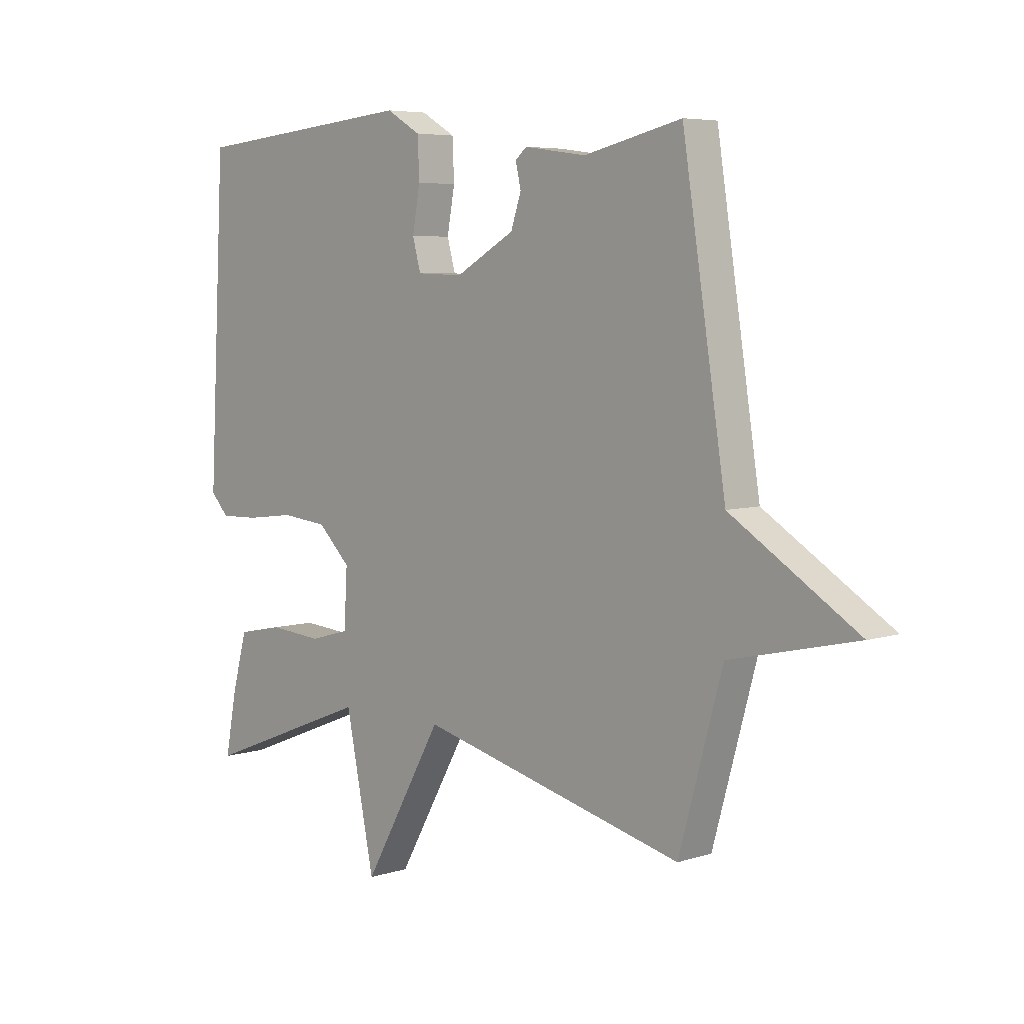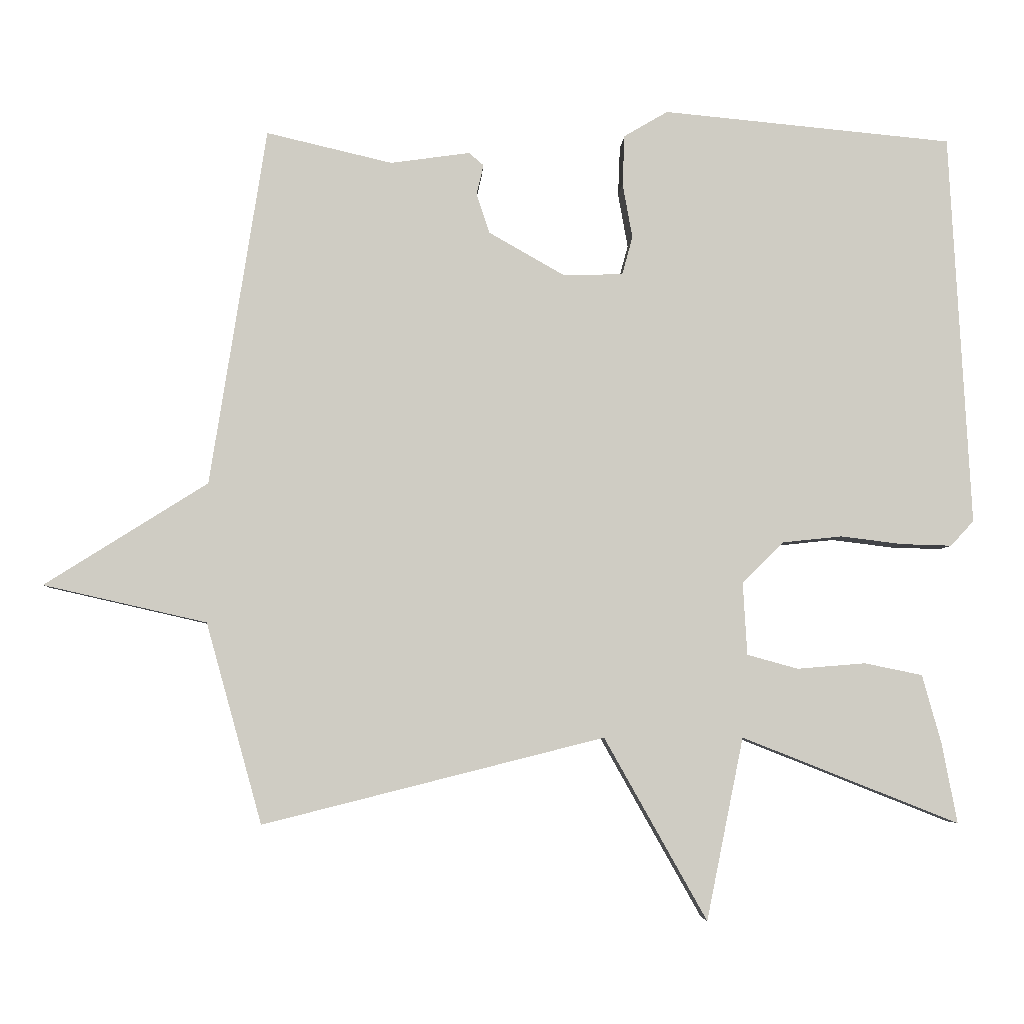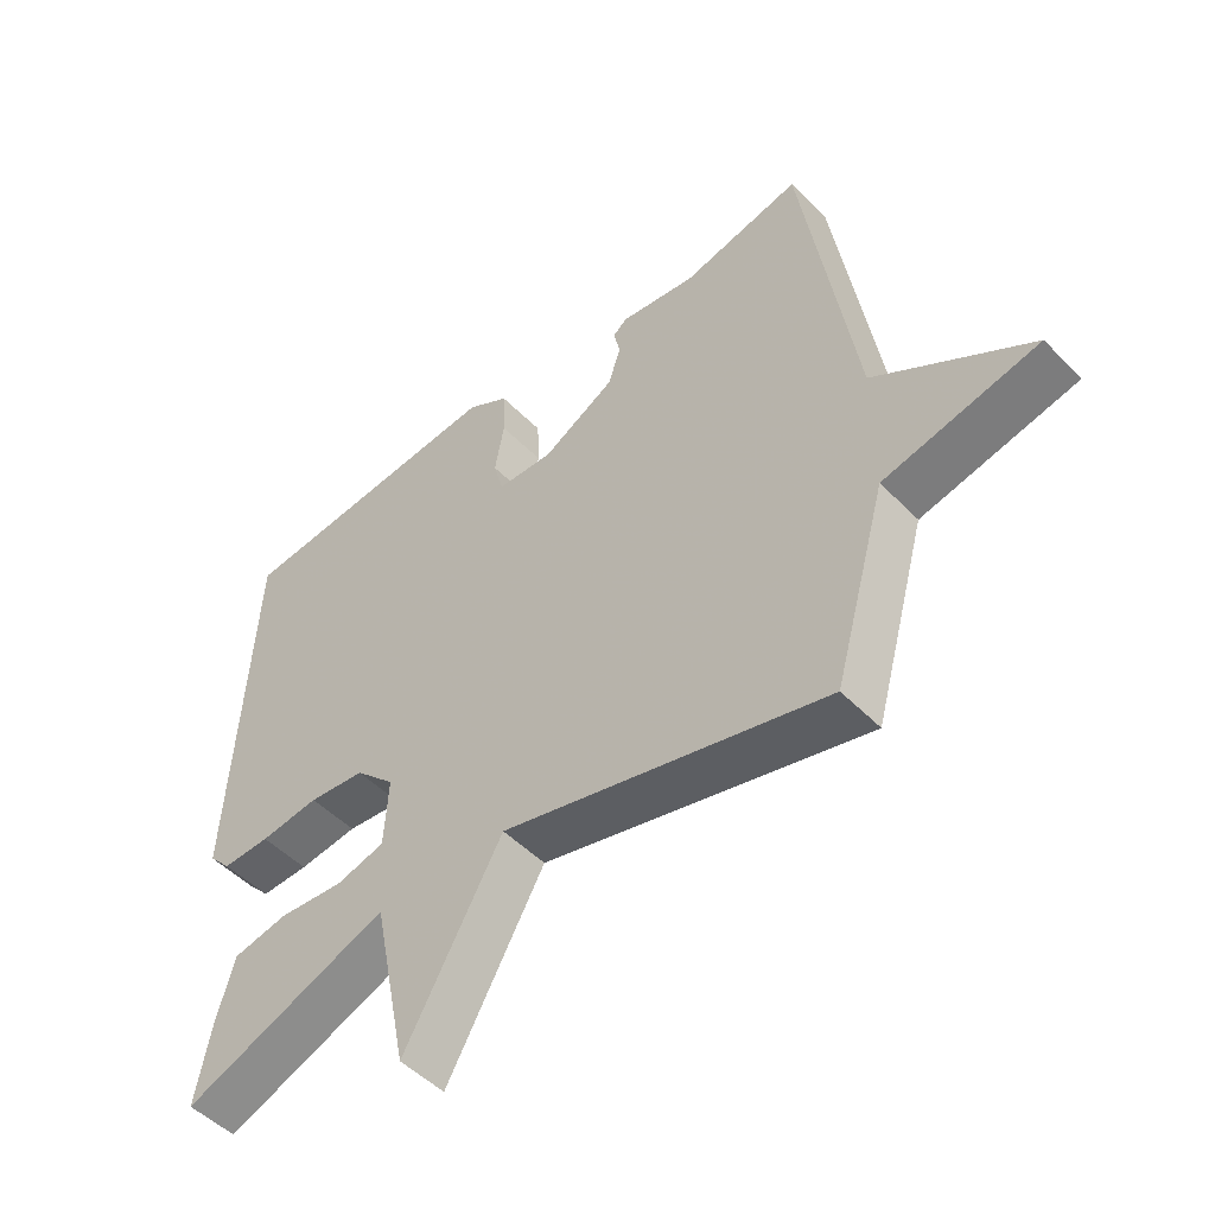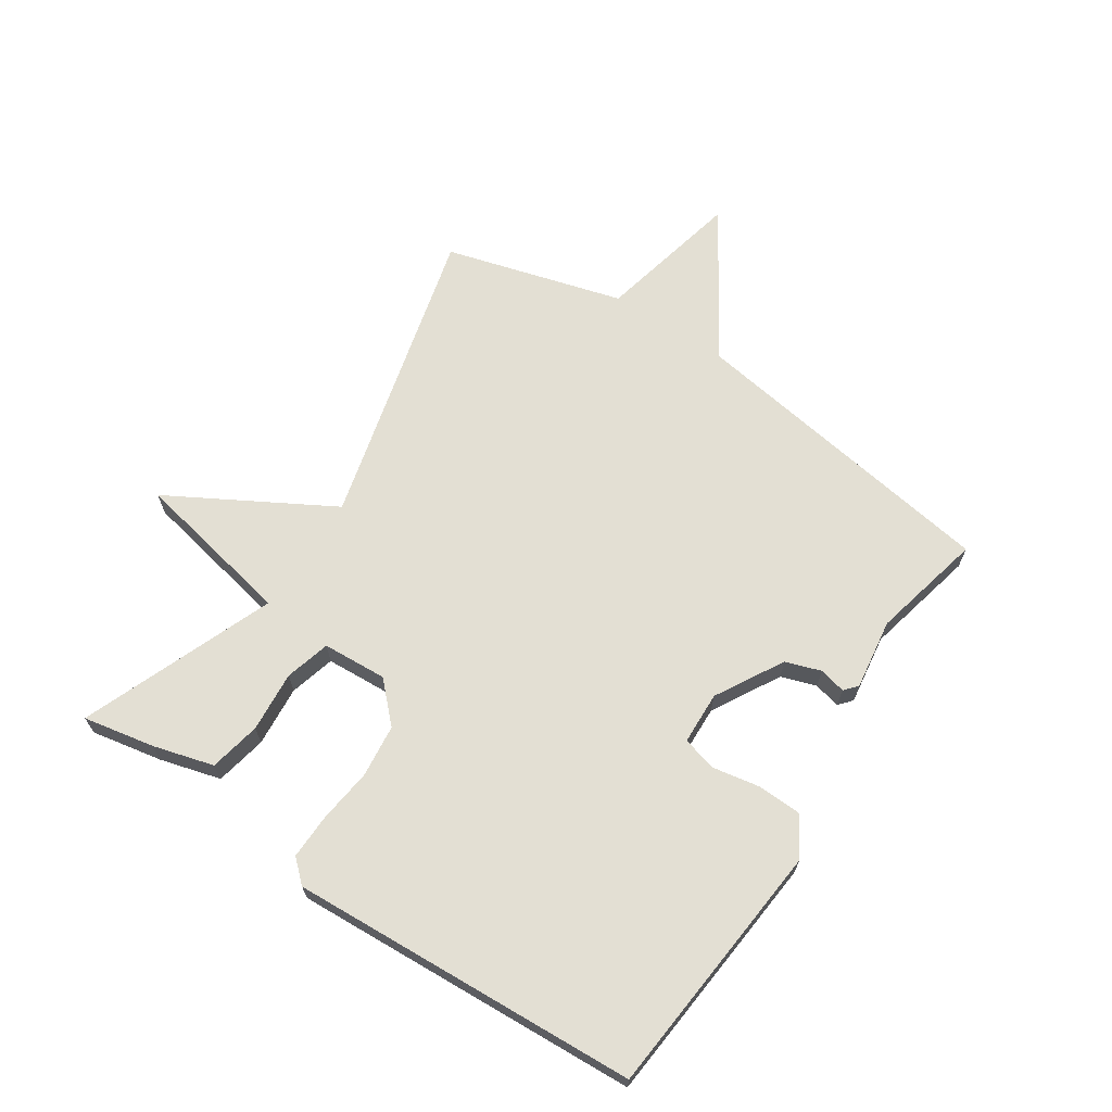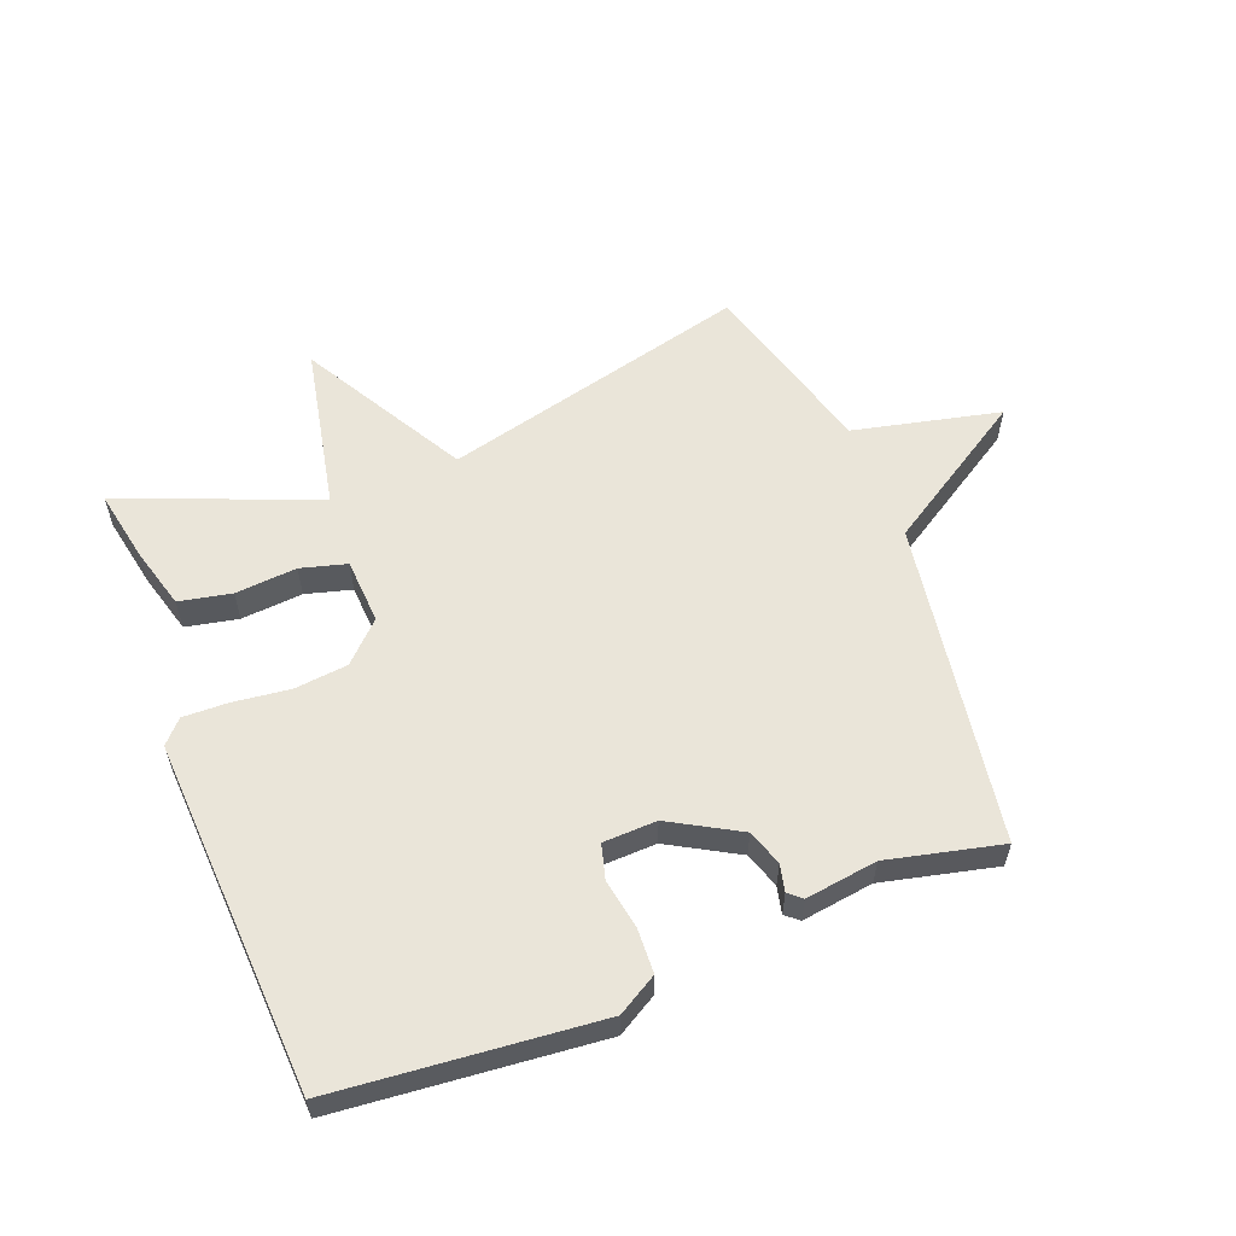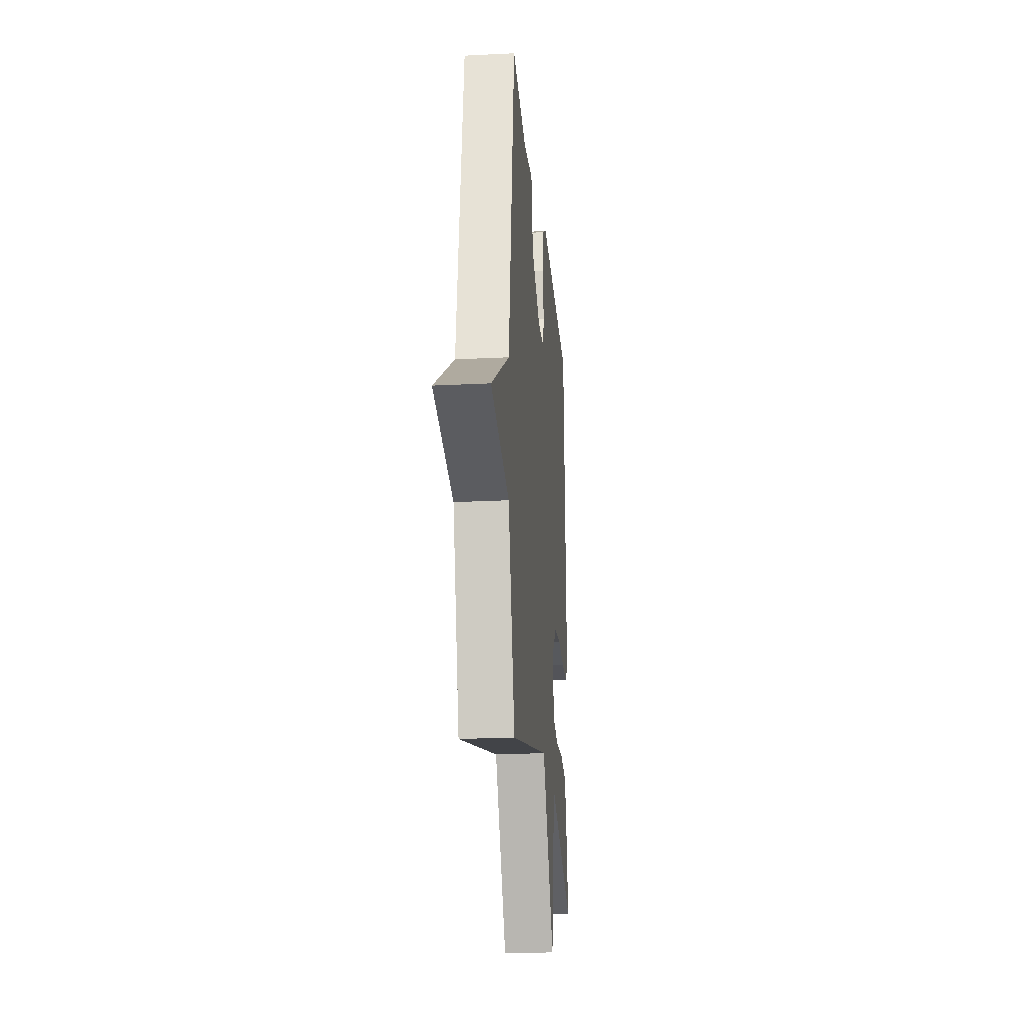
<metadata>
{"format":"obj","ext":"obj","renderer":"f3d","projection":"perspective","resolution":1024,"background":"white","views":[{"elev":5.7,"azim":45.8,"up":"+Z"},{"elev":-5.0,"azim":177.1,"up":"+Z"},{"elev":-49.8,"azim":42.0,"up":"+Z"},{"elev":67.0,"azim":-56.6,"up":"+Y"},{"elev":58.1,"azim":-21.3,"up":"+Y"},{"elev":-22.2,"azim":95.1,"up":"+Z"}]}
</metadata>
<code>
v -0.5 0.07 -0.5
v -0.478 0.07 -0.385
v -0.451 0.07 -0.287
v -0.368 0.07 -0.27
v -0.27 0.07 -0.278
v -0.197 0.07 -0.258
v -0.191 0.07 -0.154
v -0.251 0.07 -0.095
v -0.336 0.07 -0.086
v -0.425 0.07 -0.097
v -0.497 0.07 -0.099
v -0.53 0.07 -0.063
v -0.5 0.07 0.5
v -0.085 0.07 0.539
v -0.022 0.07 0.502
v -0.019 0.07 0.43
v -0.033 0.07 0.352
v -0.018 0.07 0.297
v 0.067 0.07 0.294
v 0.176 0.07 0.356
v 0.195 0.07 0.413
v 0.185 0.07 0.456
v 0.206 0.07 0.474
v 0.32 0.07 0.458
v 0.5 0.07 0.5
v 0.58 0.07 -0.013
v 0.813 0.07 -0.16
v 0.58 0.07 -0.213
v 0.5 0.07 -0.5
v 0.011 0.07 -0.377
v -0.136 0.07 -0.638
v -0.189 0.07 -0.377
v -0.5 0 -0.5
v -0.478 0 -0.385
v -0.451 0 -0.287
v -0.368 0 -0.27
v -0.27 0 -0.278
v -0.197 0 -0.258
v -0.191 0 -0.154
v -0.251 0 -0.095
v -0.336 0 -0.086
v -0.425 0 -0.097
v -0.497 0 -0.099
v -0.53 0 -0.063
v -0.5 0 0.5
v -0.085 0 0.539
v -0.022 0 0.502
v -0.019 0 0.43
v -0.033 0 0.352
v -0.018 0 0.297
v 0.067 0 0.294
v 0.176 0 0.356
v 0.195 0 0.413
v 0.185 0 0.456
v 0.206 0 0.474
v 0.32 0 0.458
v 0.5 0 0.5
v 0.58 0 -0.013
v 0.813 0 -0.16
v 0.58 0 -0.213
v 0.5 0 -0.5
v 0.011 0 -0.377
v -0.136 0 -0.638
v -0.189 0 -0.377
f 30 31 32
f 28 29 30
f 28 30 32
f 26 27 28 32
f 24 25 26 32
f 21 22 23 24
f 20 21 24
f 20 24 32
f 19 20 32
f 18 19 32
f 17 18 32
f 15 16 17
f 14 15 17
f 13 14 17
f 12 13 17
f 11 12 17
f 10 11 17
f 9 10 17
f 8 9 17
f 7 8 17
f 6 7 17 32
f 32 1 2
f 6 32 2
f 5 6 2
f 2 3 4 5
f 64 63 62
f 62 61 60
f 64 62 60
f 64 60 59 58
f 64 58 57 56
f 56 55 54 53
f 56 53 52
f 64 56 52
f 64 52 51
f 64 51 50
f 64 50 49
f 49 48 47
f 49 47 46
f 49 46 45
f 49 45 44
f 49 44 43
f 49 43 42
f 49 42 41
f 49 41 40
f 49 40 39
f 64 49 39 38
f 34 33 64
f 34 64 38
f 34 38 37
f 37 36 35 34
f 1 33 34 2
f 2 34 35 3
f 3 35 36 4
f 4 36 37 5
f 5 37 38 6
f 6 38 39 7
f 7 39 40 8
f 8 40 41 9
f 9 41 42 10
f 10 42 43 11
f 11 43 44 12
f 12 44 45 13
f 13 45 46 14
f 14 46 47 15
f 15 47 48 16
f 16 48 49 17
f 17 49 50 18
f 18 50 51 19
f 19 51 52 20
f 20 52 53 21
f 21 53 54 22
f 22 54 55 23
f 23 55 56 24
f 24 56 57 25
f 25 57 58 26
f 26 58 59 27
f 27 59 60 28
f 28 60 61 29
f 29 61 62 30
f 30 62 63 31
f 31 63 64 32
f 32 64 33 1

</code>
